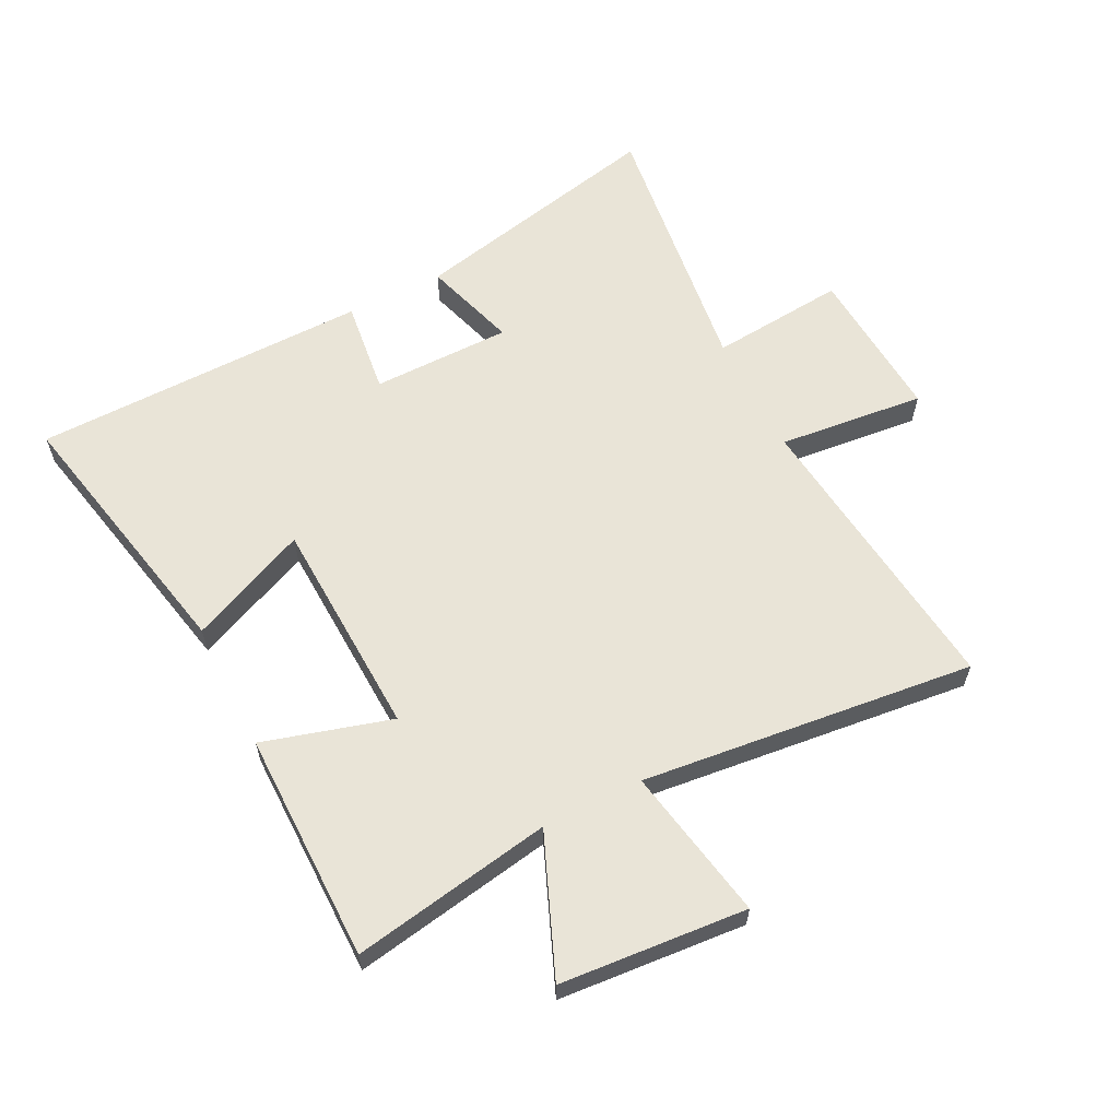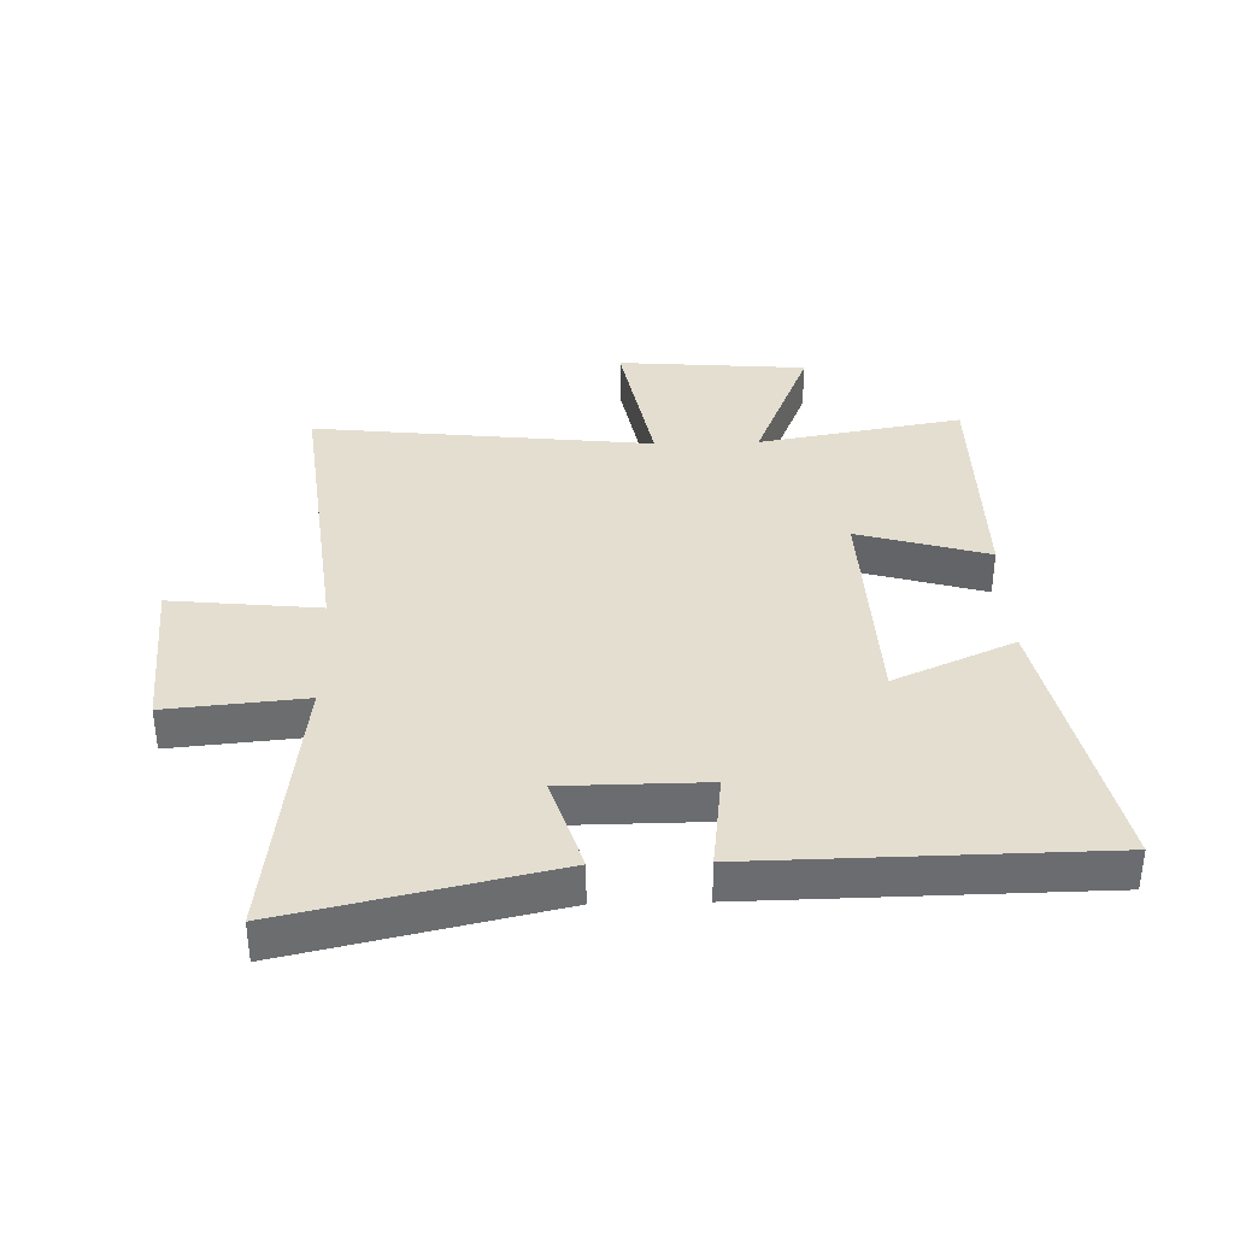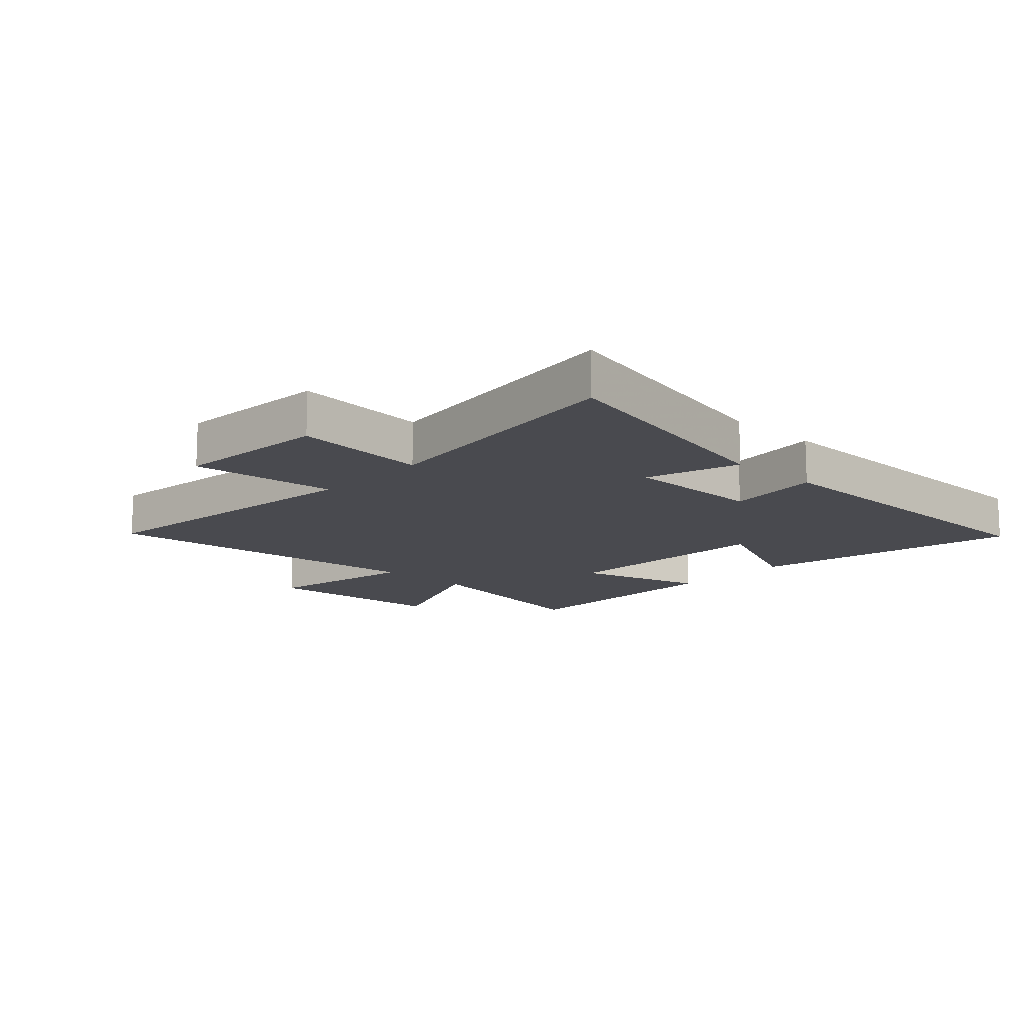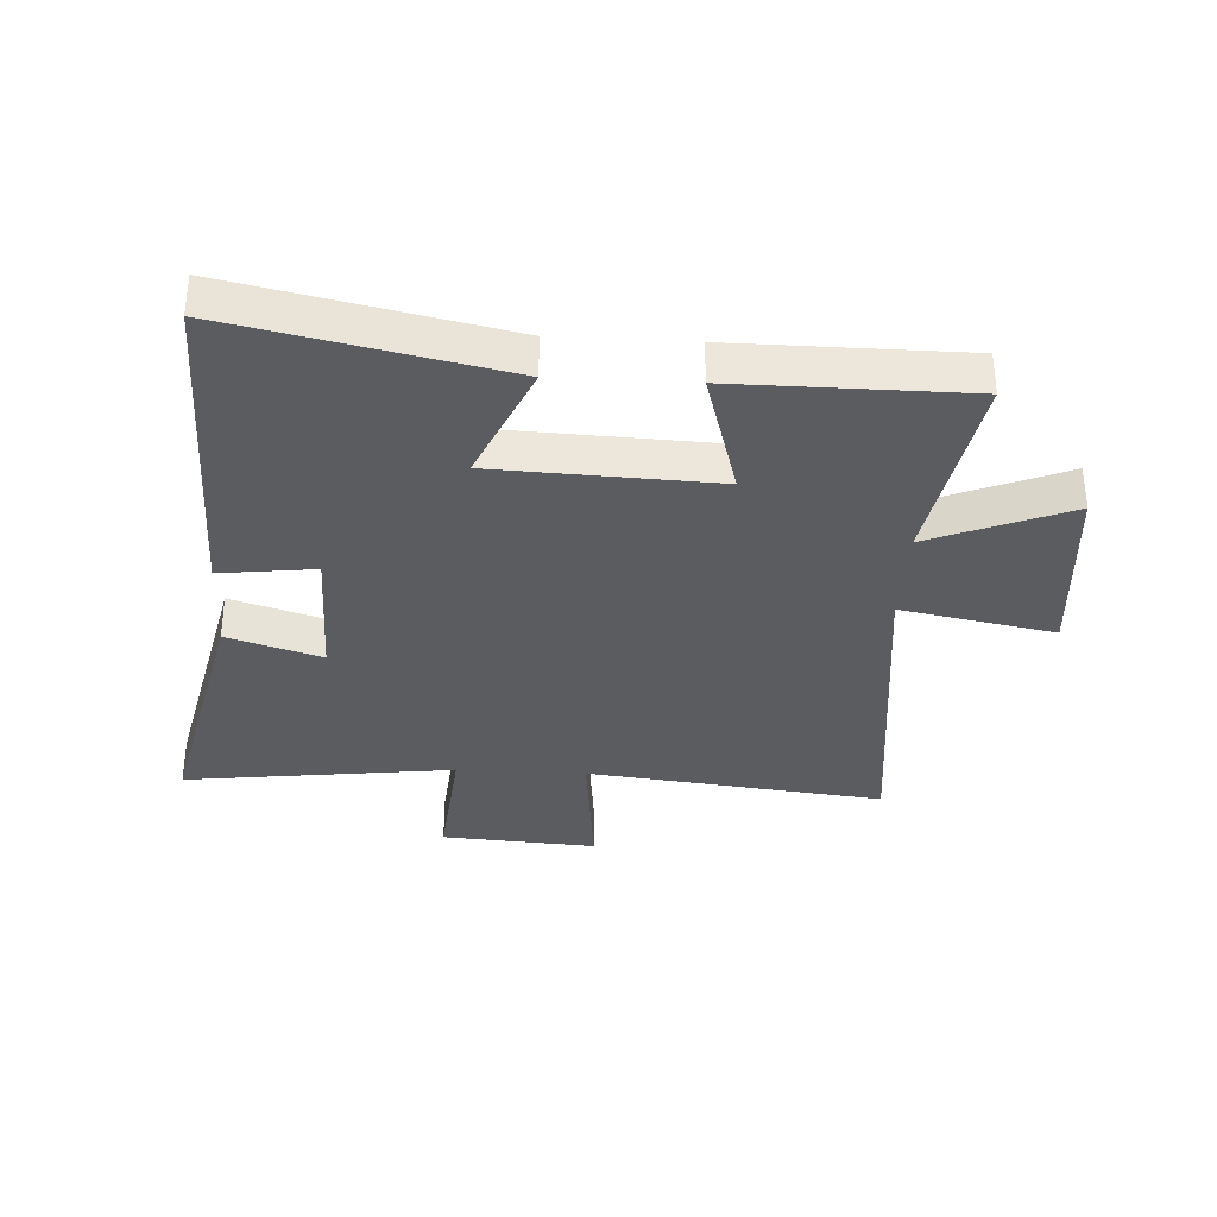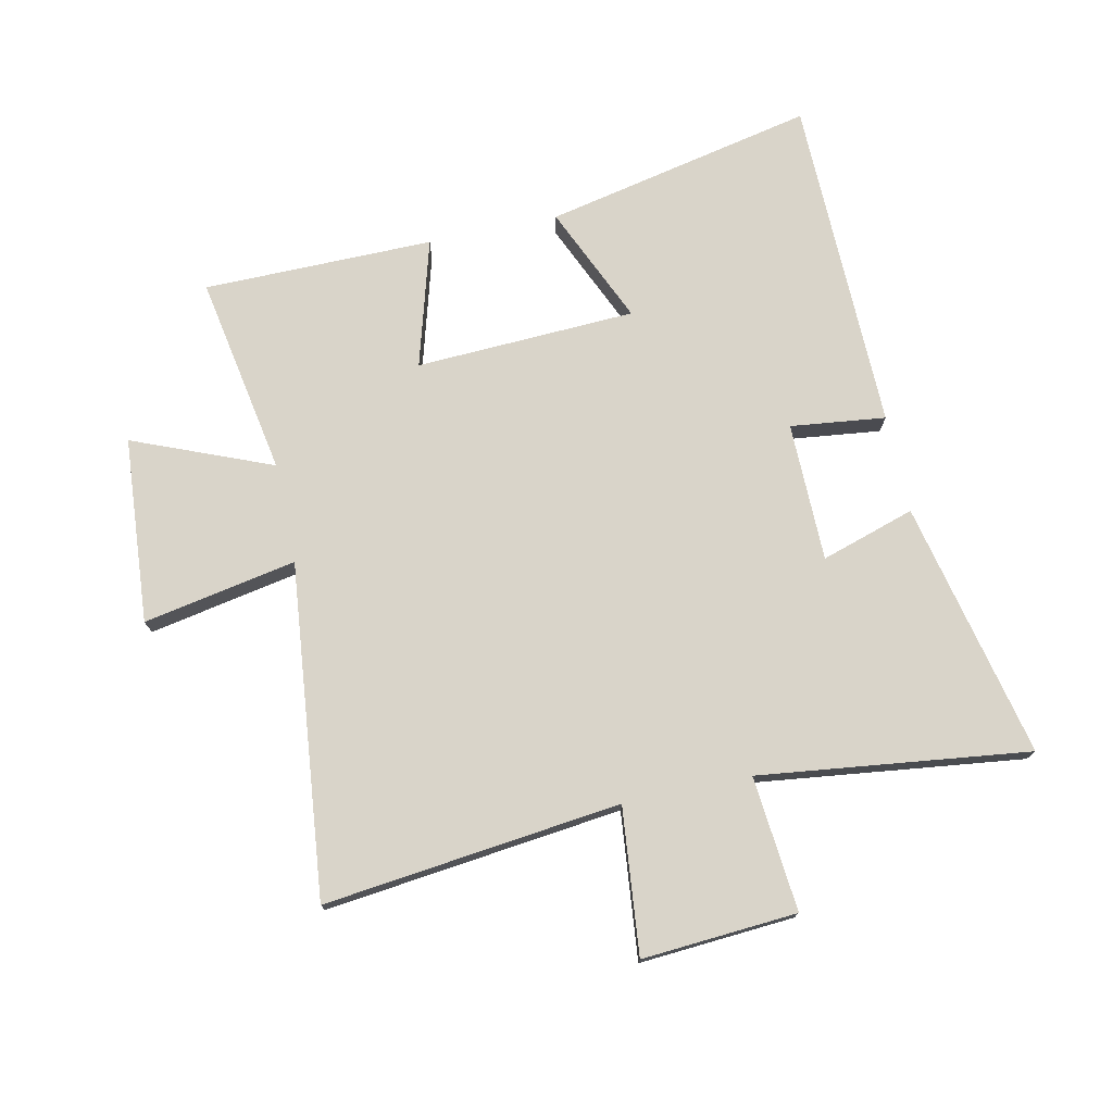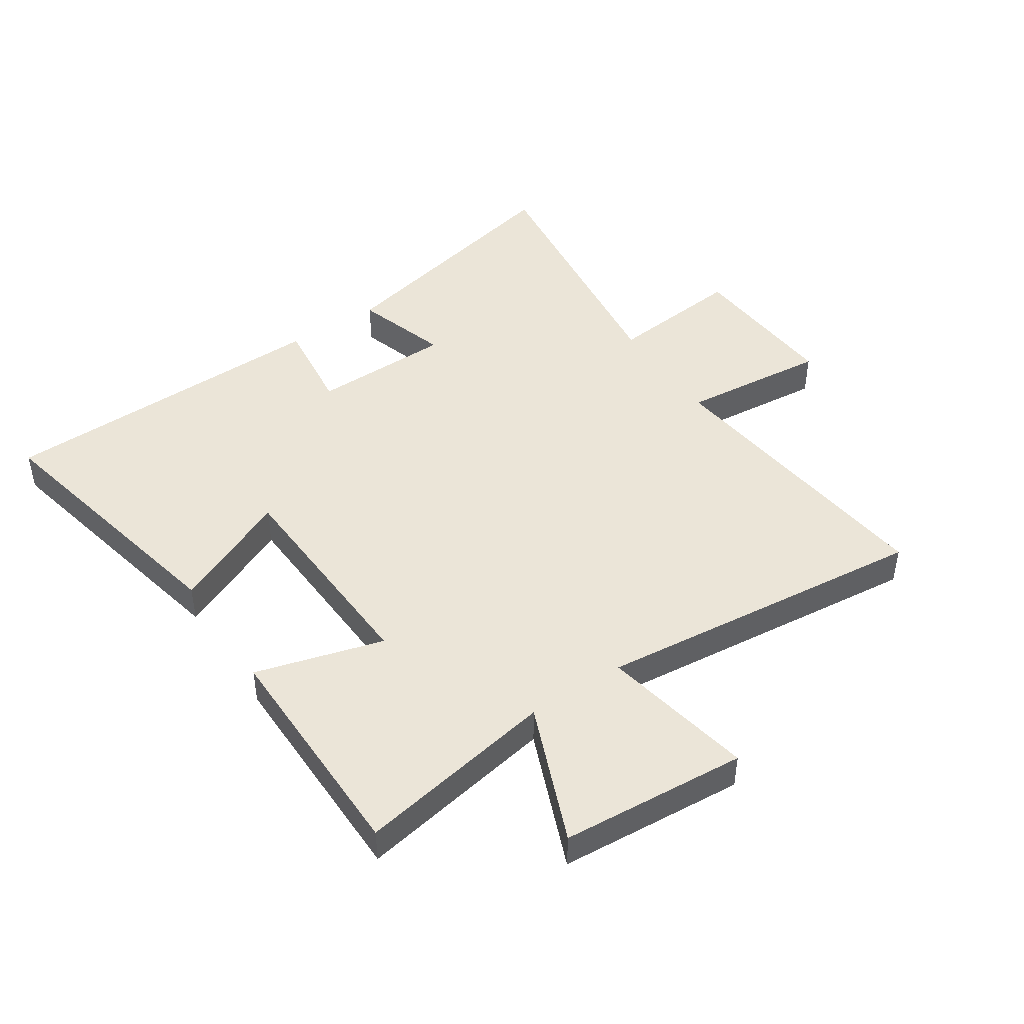
<metadata>
{"format":"obj","ext":"obj","renderer":"f3d","projection":"perspective","resolution":1024,"background":"white","views":[{"elev":60.9,"azim":63.3,"up":"+Y"},{"elev":36.5,"azim":-91.5,"up":"+Y"},{"elev":-13.6,"azim":-133.2,"up":"+Y"},{"elev":-34.6,"azim":-3.1,"up":"+Y"},{"elev":74.9,"azim":167.9,"up":"+Y"},{"elev":46.0,"azim":56.2,"up":"+Y"}]}
</metadata>
<code>
v 0.56 0.07 -0.557
v 0.066 0.07 -0.5
v 0.091 0.07 -0.743
v -0.167 0.07 -0.725
v -0.146 0.07 -0.5
v -0.595 0.07 -0.556
v -0.5 0.07 -0.129
v -0.344 0.07 -0.178
v -0.342 0.07 0.054
v -0.5 0.07 0.035
v -0.491 0.07 0.595
v -0.042 0.07 0.5
v -0.129 0.07 0.303
v 0.237 0.07 0.287
v 0.176 0.07 0.5
v 0.559 0.07 0.498
v 0.5 0.07 0.165
v 0.731 0.07 0.259
v 0.755 0.07 -0.051
v 0.5 0.07 -0.003
v 0.56 0 -0.557
v 0.066 0 -0.5
v 0.091 0 -0.743
v -0.167 0 -0.725
v -0.146 0 -0.5
v -0.595 0 -0.556
v -0.5 0 -0.129
v -0.344 0 -0.178
v -0.342 0 0.054
v -0.5 0 0.035
v -0.491 0 0.595
v -0.042 0 0.5
v -0.129 0 0.303
v 0.237 0 0.287
v 0.176 0 0.5
v 0.559 0 0.498
v 0.5 0 0.165
v 0.731 0 0.259
v 0.755 0 -0.051
v 0.5 0 -0.003
f 17 18 19 20
f 14 15 16 17
f 13 14 17 20
f 10 11 12 13
f 9 10 13
f 8 9 13 20
f 5 6 7 8
f 5 8 20
f 2 3 4 5
f 2 5 20
f 1 2 20
f 40 39 38 37
f 37 36 35 34
f 40 37 34 33
f 33 32 31 30
f 33 30 29
f 40 33 29 28
f 28 27 26 25
f 40 28 25
f 25 24 23 22
f 40 25 22
f 40 22 21
f 1 21 22 2
f 2 22 23 3
f 3 23 24 4
f 4 24 25 5
f 5 25 26 6
f 6 26 27 7
f 7 27 28 8
f 8 28 29 9
f 9 29 30 10
f 10 30 31 11
f 11 31 32 12
f 12 32 33 13
f 13 33 34 14
f 14 34 35 15
f 15 35 36 16
f 16 36 37 17
f 17 37 38 18
f 18 38 39 19
f 19 39 40 20
f 20 40 21 1

</code>
